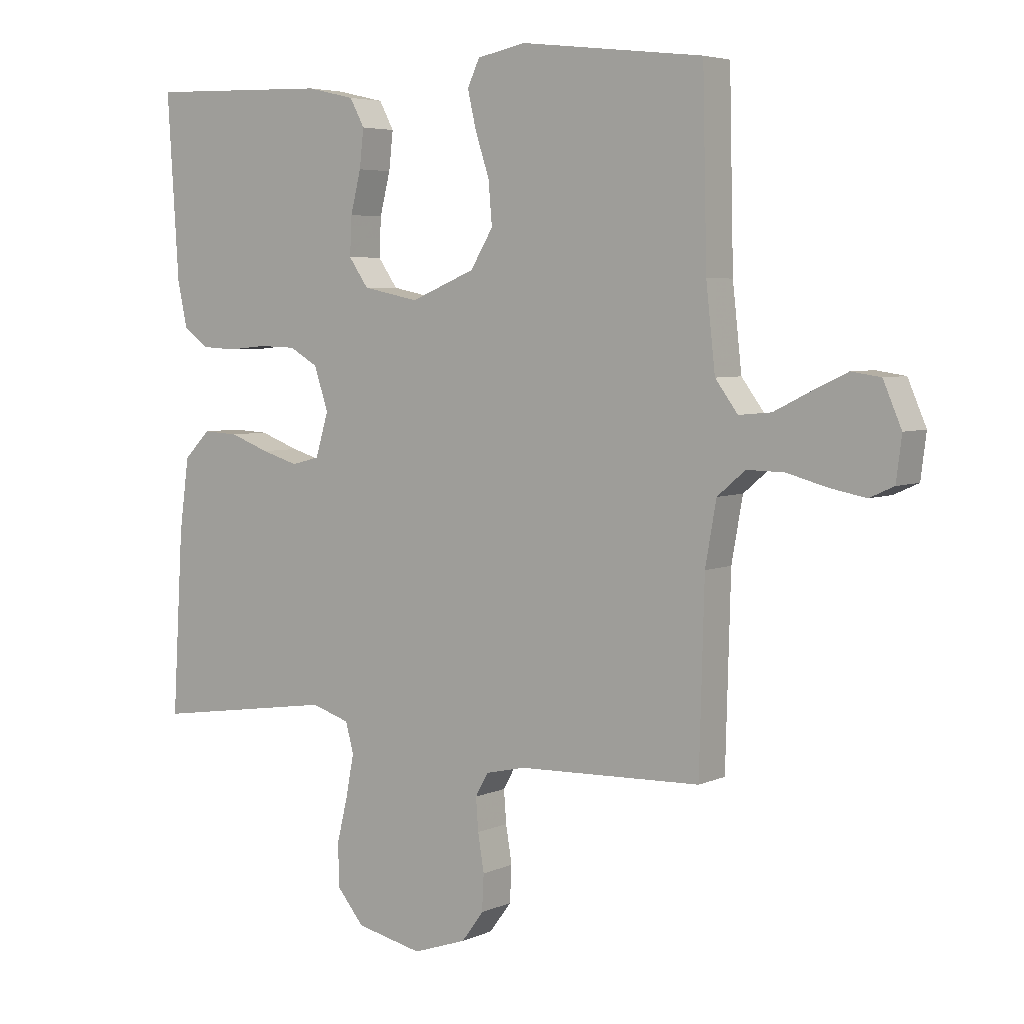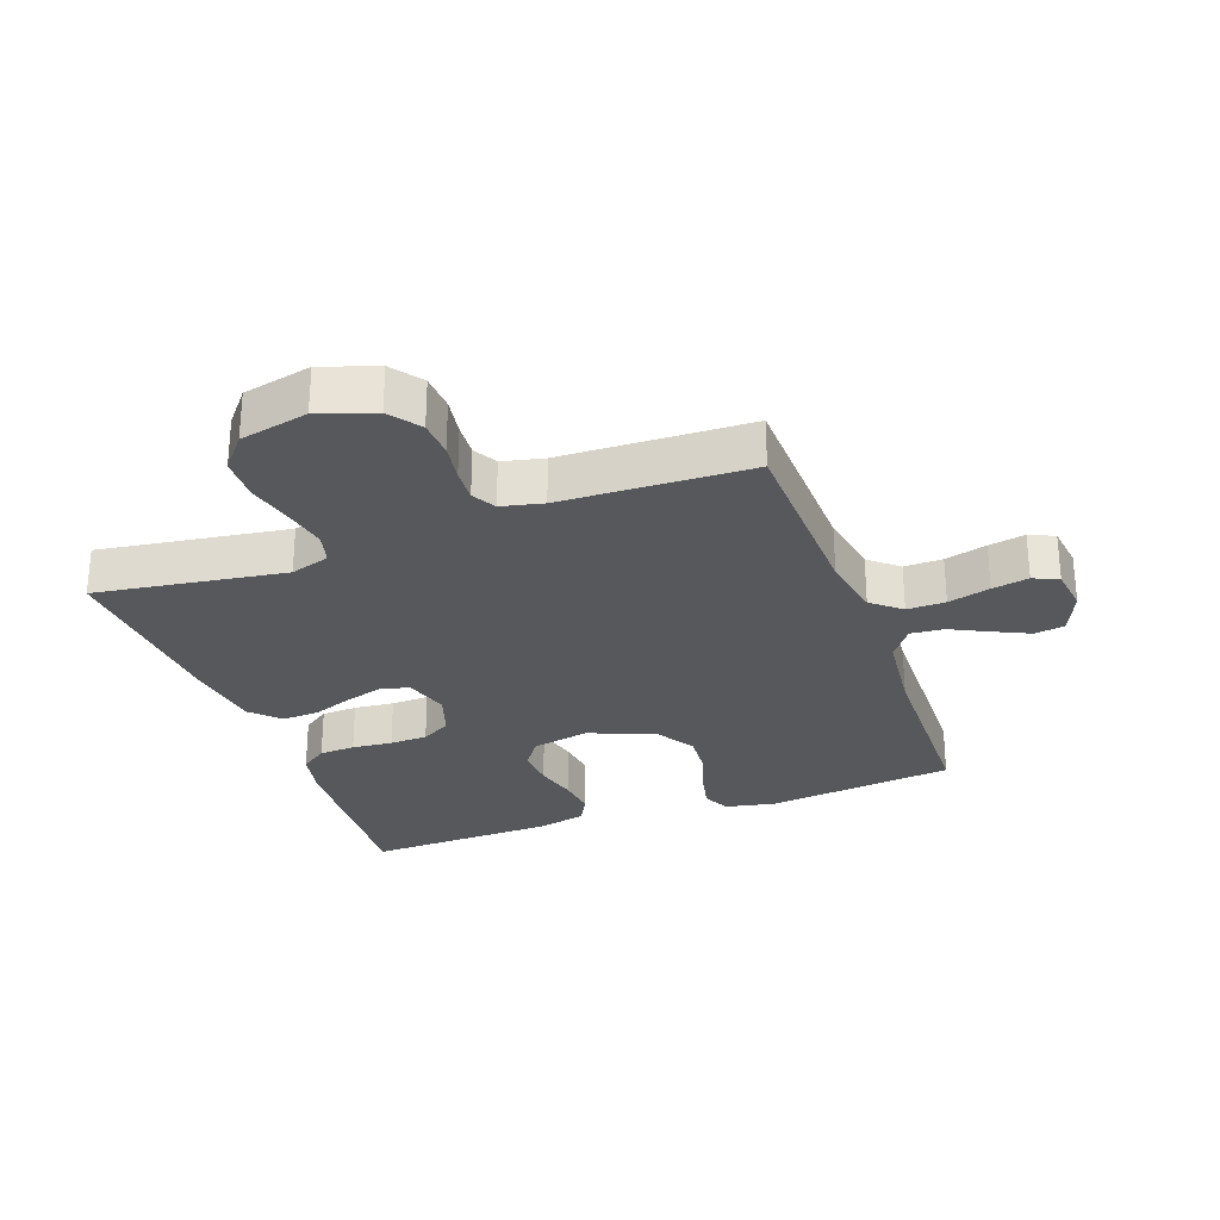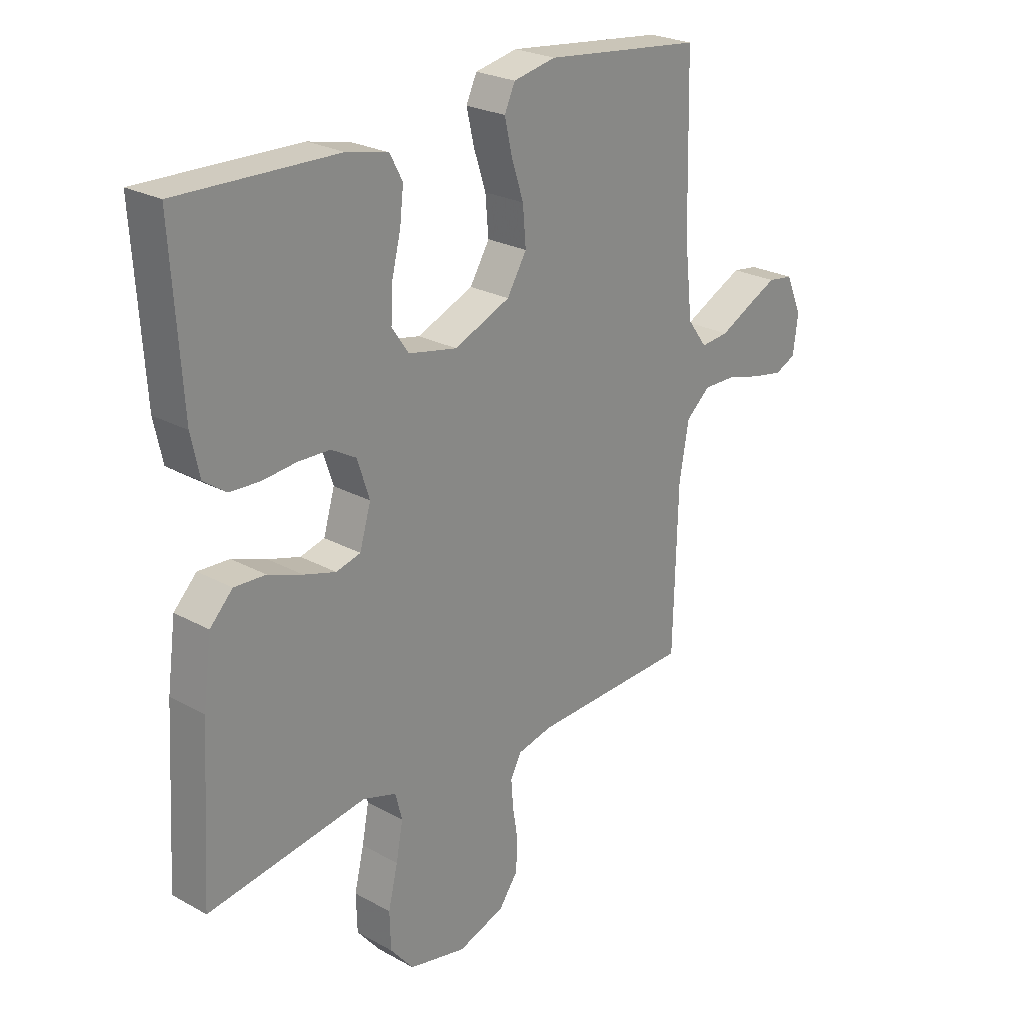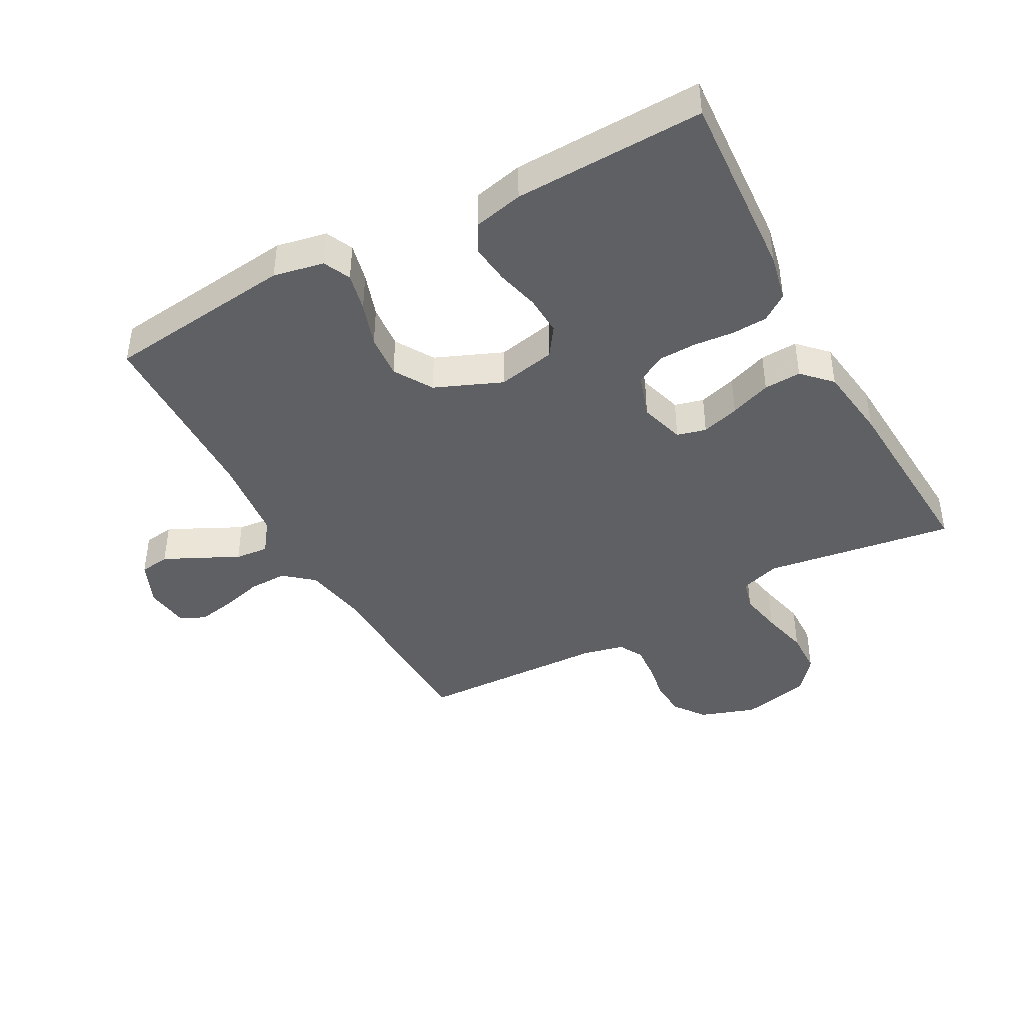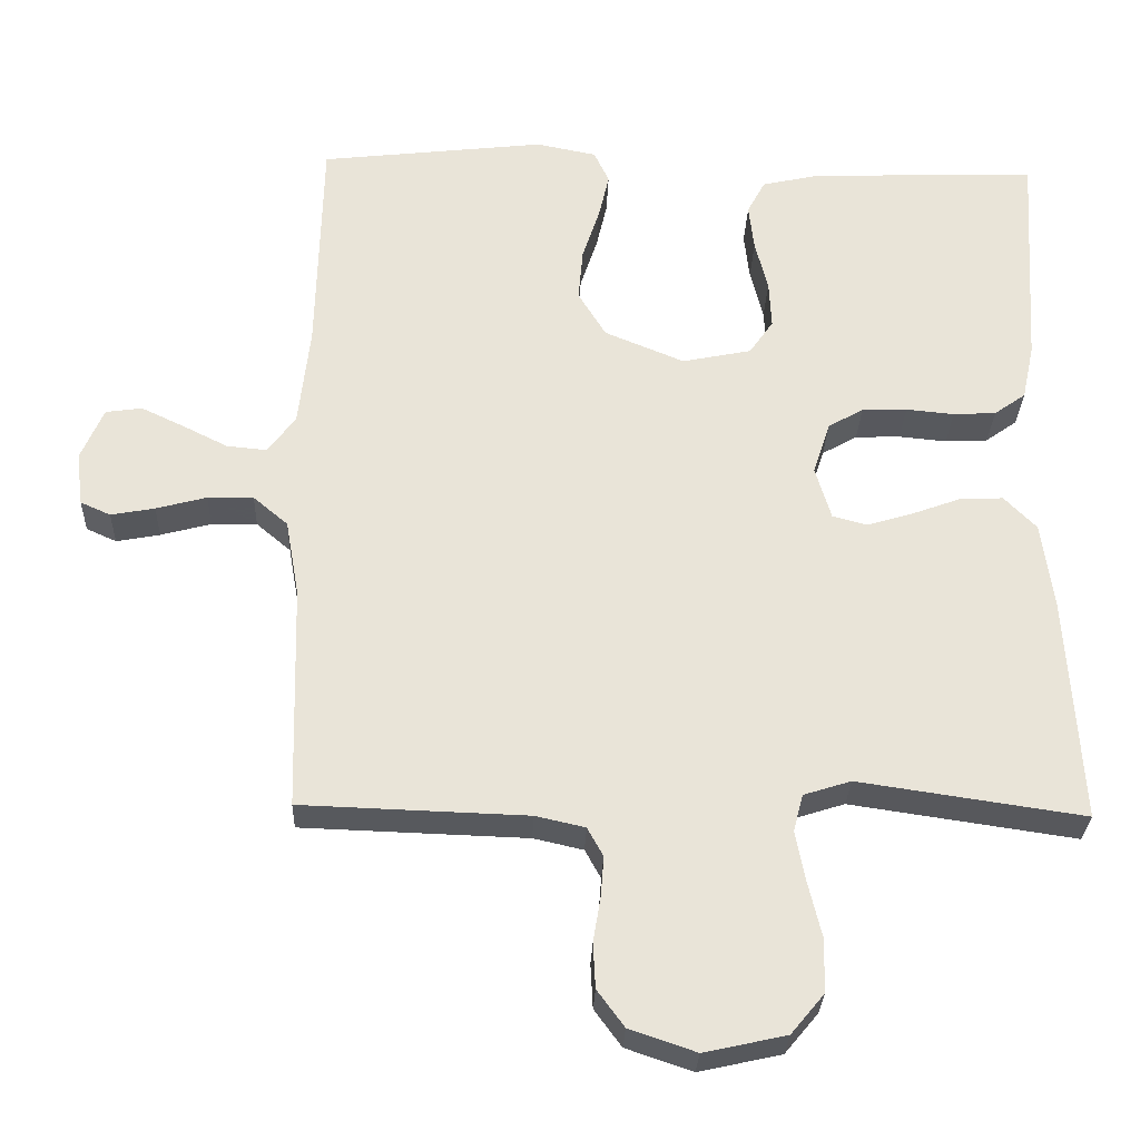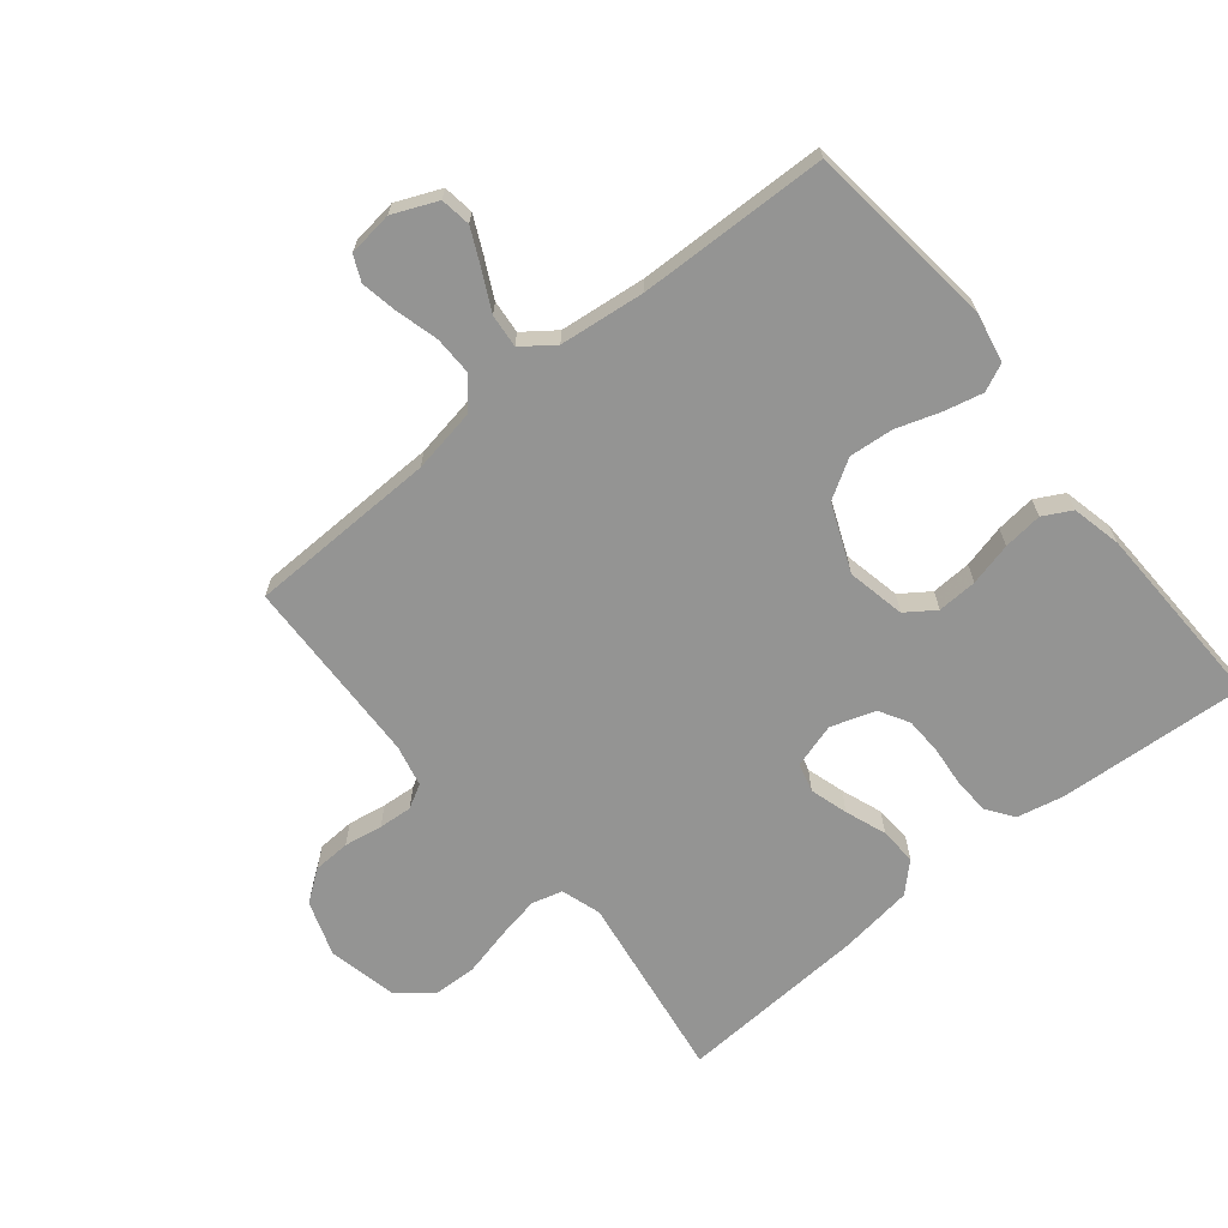
<metadata>
{"format":"obj","ext":"obj","renderer":"f3d","projection":"perspective","resolution":1024,"background":"white","views":[{"elev":4.9,"azim":-143.8,"up":"+Z"},{"elev":-28.2,"azim":-160.0,"up":"+Y"},{"elev":24.8,"azim":131.9,"up":"+Z"},{"elev":-42.5,"azim":28.5,"up":"+Y"},{"elev":-29.1,"azim":-2.1,"up":"+Z"},{"elev":-67.0,"azim":-50.9,"up":"+Y"}]}
</metadata>
<code>
v 0.5 0.07 -0.5
v 0.2 0.07 -0.456
v 0.137 0.07 -0.476
v 0.124 0.07 -0.525
v 0.137 0.07 -0.593
v 0.155 0.07 -0.668
v 0.153 0.07 -0.738
v 0.109 0.07 -0.791
v 0 0.07 -0.815
v -0.088 0.07 -0.785
v -0.124 0.07 -0.736
v -0.127 0.07 -0.677
v -0.117 0.07 -0.616
v -0.113 0.07 -0.563
v -0.134 0.07 -0.525
v -0.2 0.07 -0.51
v -0.5 0.07 -0.5
v -0.508 0.07 -0.2
v -0.526 0.07 -0.098
v -0.572 0.07 -0.059
v -0.633 0.07 -0.06
v -0.7 0.07 -0.078
v -0.758 0.07 -0.089
v -0.798 0.07 -0.071
v -0.807 0.07 0
v -0.777 0.07 0.07
v -0.729 0.07 0.077
v -0.672 0.07 0.05
v -0.612 0.07 0.02
v -0.559 0.07 0.015
v -0.522 0.07 0.065
v -0.507 0.07 0.2
v -0.5 0.07 0.5
v -0.2 0.07 0.535
v -0.12 0.07 0.519
v -0.1 0.07 0.476
v -0.114 0.07 0.415
v -0.137 0.07 0.345
v -0.143 0.07 0.275
v -0.106 0.07 0.214
v 0 0.07 0.17
v 0.092 0.07 0.189
v 0.124 0.07 0.235
v 0.121 0.07 0.298
v 0.104 0.07 0.366
v 0.097 0.07 0.428
v 0.121 0.07 0.473
v 0.2 0.07 0.491
v 0.5 0.07 0.5
v 0.481 0.07 0.2
v 0.465 0.07 0.126
v 0.423 0.07 0.096
v 0.366 0.07 0.093
v 0.302 0.07 0.099
v 0.242 0.07 0.097
v 0.195 0.07 0.07
v 0.172 0.07 0
v 0.193 0.07 -0.071
v 0.239 0.07 -0.083
v 0.299 0.07 -0.065
v 0.364 0.07 -0.041
v 0.423 0.07 -0.038
v 0.466 0.07 -0.082
v 0.482 0.07 -0.2
v 0.5 0 -0.5
v 0.2 0 -0.456
v 0.137 0 -0.476
v 0.124 0 -0.525
v 0.137 0 -0.593
v 0.155 0 -0.668
v 0.153 0 -0.738
v 0.109 0 -0.791
v 0 0 -0.815
v -0.088 0 -0.785
v -0.124 0 -0.736
v -0.127 0 -0.677
v -0.117 0 -0.616
v -0.113 0 -0.563
v -0.134 0 -0.525
v -0.2 0 -0.51
v -0.5 0 -0.5
v -0.508 0 -0.2
v -0.526 0 -0.098
v -0.572 0 -0.059
v -0.633 0 -0.06
v -0.7 0 -0.078
v -0.758 0 -0.089
v -0.798 0 -0.071
v -0.807 0 0
v -0.777 0 0.07
v -0.729 0 0.077
v -0.672 0 0.05
v -0.612 0 0.02
v -0.559 0 0.015
v -0.522 0 0.065
v -0.507 0 0.2
v -0.5 0 0.5
v -0.2 0 0.535
v -0.12 0 0.519
v -0.1 0 0.476
v -0.114 0 0.415
v -0.137 0 0.345
v -0.143 0 0.275
v -0.106 0 0.214
v 0 0 0.17
v 0.092 0 0.189
v 0.124 0 0.235
v 0.121 0 0.298
v 0.104 0 0.366
v 0.097 0 0.428
v 0.121 0 0.473
v 0.2 0 0.491
v 0.5 0 0.5
v 0.481 0 0.2
v 0.465 0 0.126
v 0.423 0 0.096
v 0.366 0 0.093
v 0.302 0 0.099
v 0.242 0 0.097
v 0.195 0 0.07
v 0.172 0 0
v 0.193 0 -0.071
v 0.239 0 -0.083
v 0.299 0 -0.065
v 0.364 0 -0.041
v 0.423 0 -0.038
v 0.466 0 -0.082
v 0.482 0 -0.2
f 64 1 2
f 63 64 2
f 62 63 2
f 61 62 2
f 60 61 2
f 59 60 2 3
f 58 59 3 4
f 57 58 4
f 52 53 54
f 51 52 54
f 50 51 54
f 49 50 54
f 48 49 54
f 47 48 54
f 46 47 54
f 45 46 54
f 44 45 54
f 43 44 54 55
f 42 43 55 56
f 36 37 38
f 35 36 38
f 34 35 38
f 33 34 38
f 32 33 38
f 31 32 38 39
f 30 31 39 40
f 27 28 29
f 26 27 29
f 25 26 29
f 24 25 29
f 23 24 29
f 22 23 29
f 21 22 29
f 20 21 29 30
f 30 40 41
f 20 30 41
f 19 20 41
f 16 17 18
f 42 56 57
f 41 42 57
f 19 41 57
f 18 19 57
f 16 18 57
f 15 16 57
f 11 12 13
f 10 11 13
f 9 10 13
f 8 9 13
f 7 8 13
f 6 7 13
f 5 6 13
f 14 15 57 4
f 4 5 13 14
f 66 65 128
f 66 128 127
f 66 127 126
f 66 126 125
f 66 125 124
f 67 66 124 123
f 68 67 123 122
f 68 122 121
f 118 117 116
f 118 116 115
f 118 115 114
f 118 114 113
f 118 113 112
f 118 112 111
f 118 111 110
f 118 110 109
f 118 109 108
f 119 118 108 107
f 120 119 107 106
f 102 101 100
f 102 100 99
f 102 99 98
f 102 98 97
f 102 97 96
f 103 102 96 95
f 104 103 95 94
f 93 92 91
f 93 91 90
f 93 90 89
f 93 89 88
f 93 88 87
f 93 87 86
f 93 86 85
f 94 93 85 84
f 105 104 94
f 105 94 84
f 105 84 83
f 82 81 80
f 121 120 106
f 121 106 105
f 121 105 83
f 121 83 82
f 121 82 80
f 121 80 79
f 77 76 75
f 77 75 74
f 77 74 73
f 77 73 72
f 77 72 71
f 77 71 70
f 77 70 69
f 68 121 79 78
f 78 77 69 68
f 1 65 66 2
f 2 66 67 3
f 3 67 68 4
f 4 68 69 5
f 5 69 70 6
f 6 70 71 7
f 7 71 72 8
f 8 72 73 9
f 9 73 74 10
f 10 74 75 11
f 11 75 76 12
f 12 76 77 13
f 13 77 78 14
f 14 78 79 15
f 15 79 80 16
f 16 80 81 17
f 17 81 82 18
f 18 82 83 19
f 19 83 84 20
f 20 84 85 21
f 21 85 86 22
f 22 86 87 23
f 23 87 88 24
f 24 88 89 25
f 25 89 90 26
f 26 90 91 27
f 27 91 92 28
f 28 92 93 29
f 29 93 94 30
f 30 94 95 31
f 31 95 96 32
f 32 96 97 33
f 33 97 98 34
f 34 98 99 35
f 35 99 100 36
f 36 100 101 37
f 37 101 102 38
f 38 102 103 39
f 39 103 104 40
f 40 104 105 41
f 41 105 106 42
f 42 106 107 43
f 43 107 108 44
f 44 108 109 45
f 45 109 110 46
f 46 110 111 47
f 47 111 112 48
f 48 112 113 49
f 49 113 114 50
f 50 114 115 51
f 51 115 116 52
f 52 116 117 53
f 53 117 118 54
f 54 118 119 55
f 55 119 120 56
f 56 120 121 57
f 57 121 122 58
f 58 122 123 59
f 59 123 124 60
f 60 124 125 61
f 61 125 126 62
f 62 126 127 63
f 63 127 128 64
f 64 128 65 1

</code>
